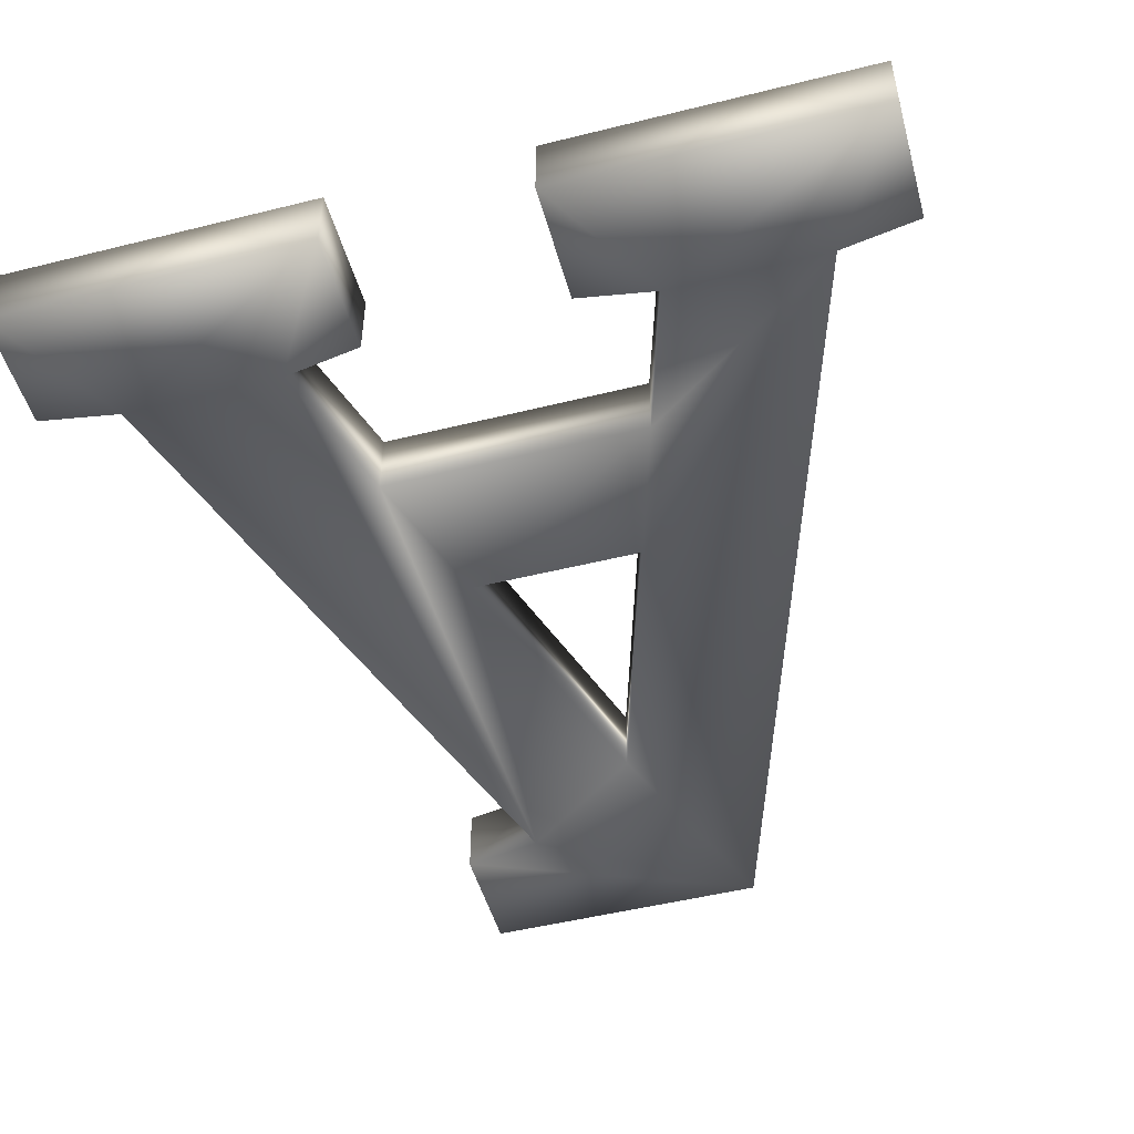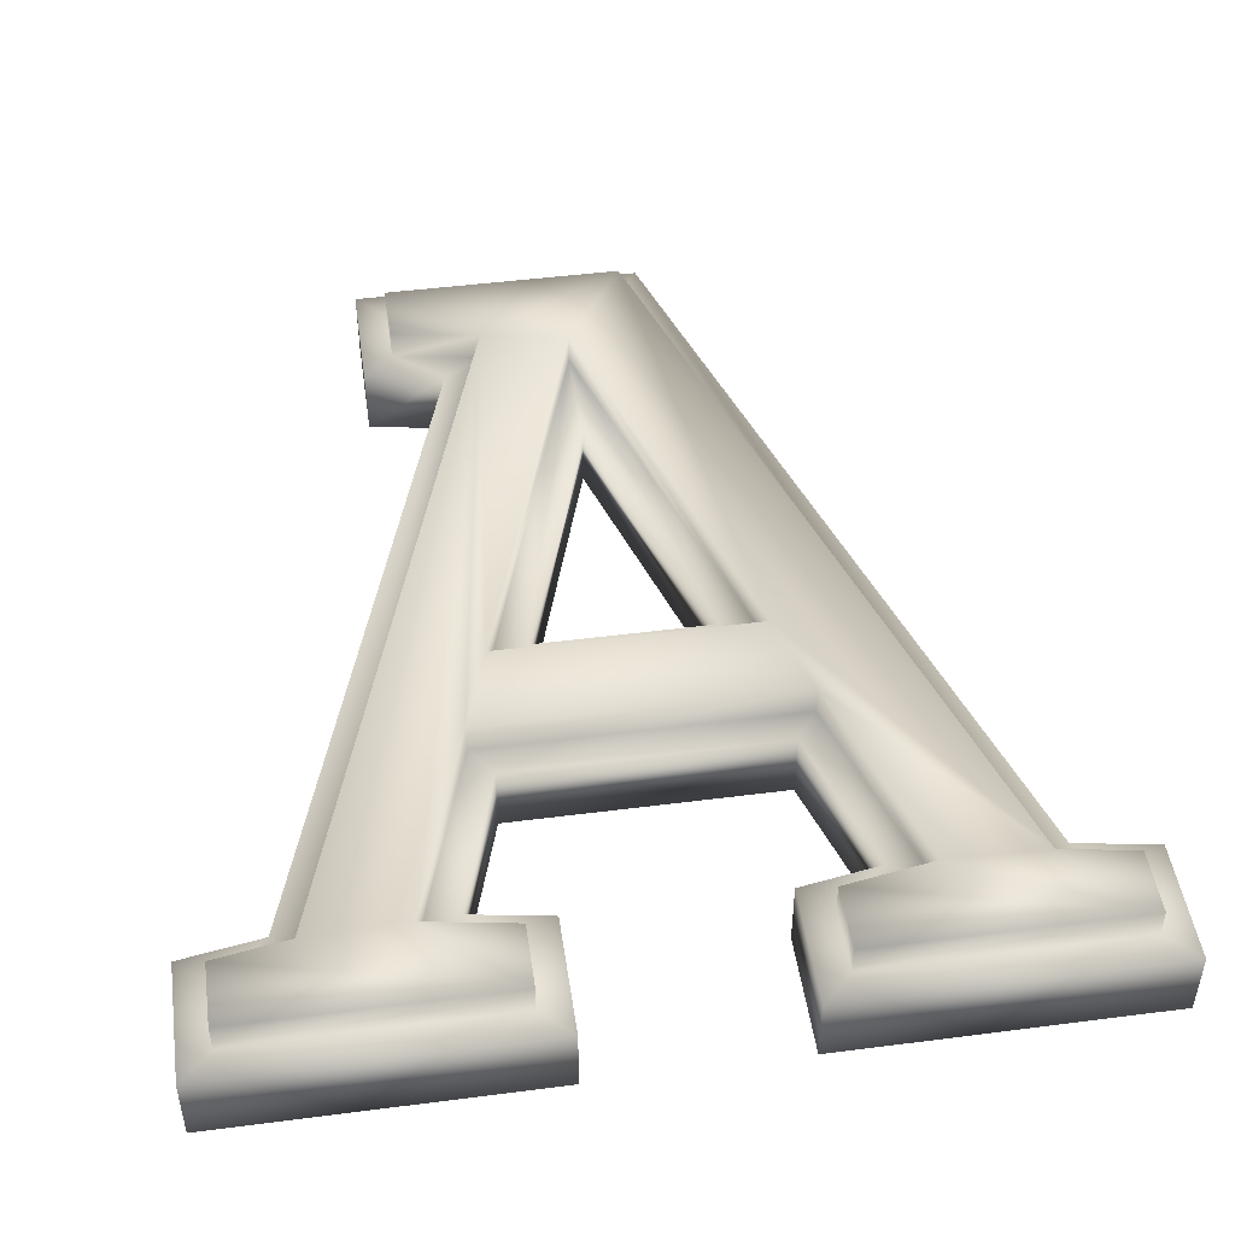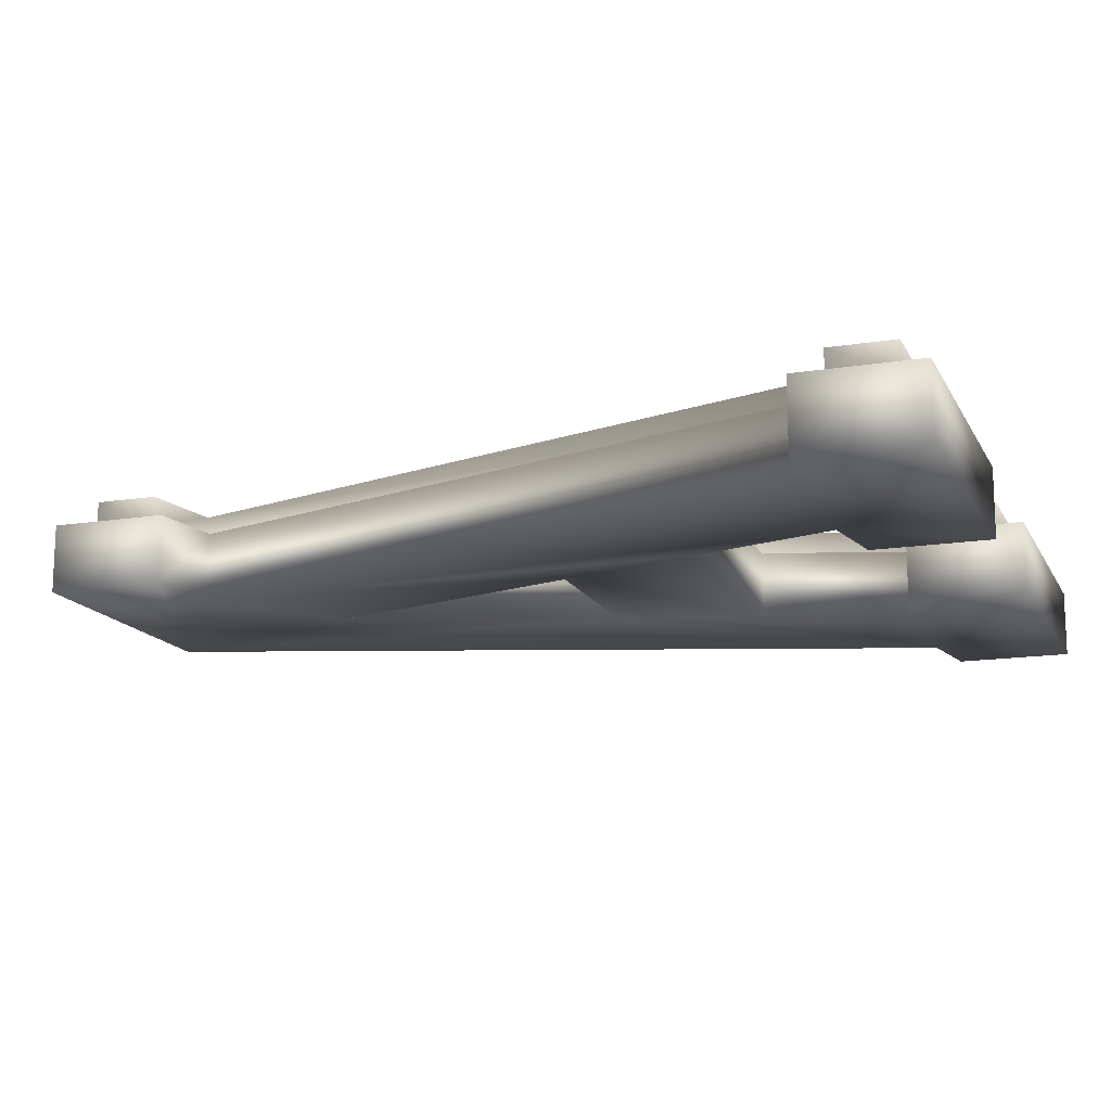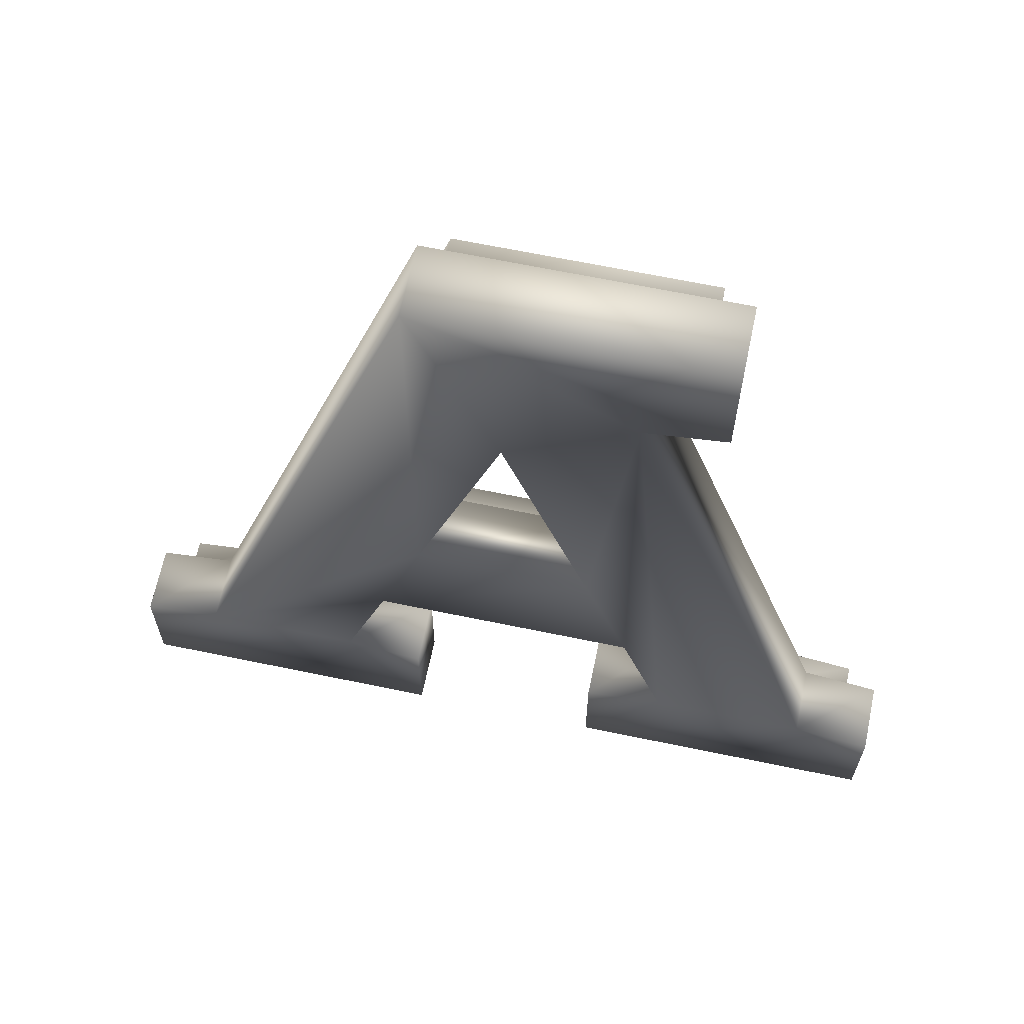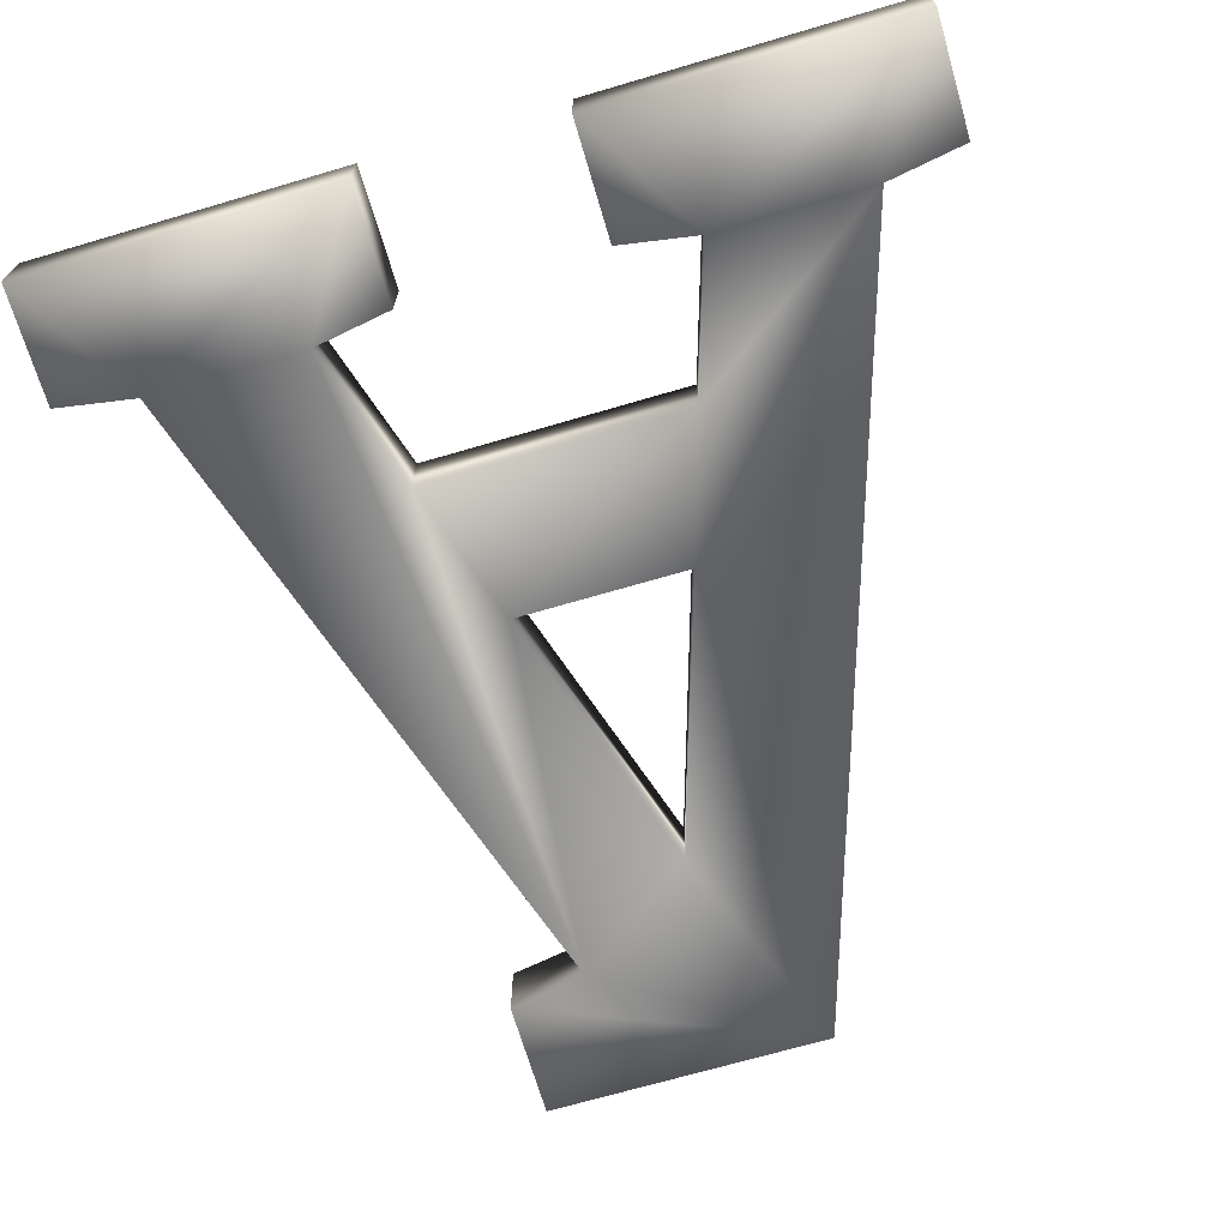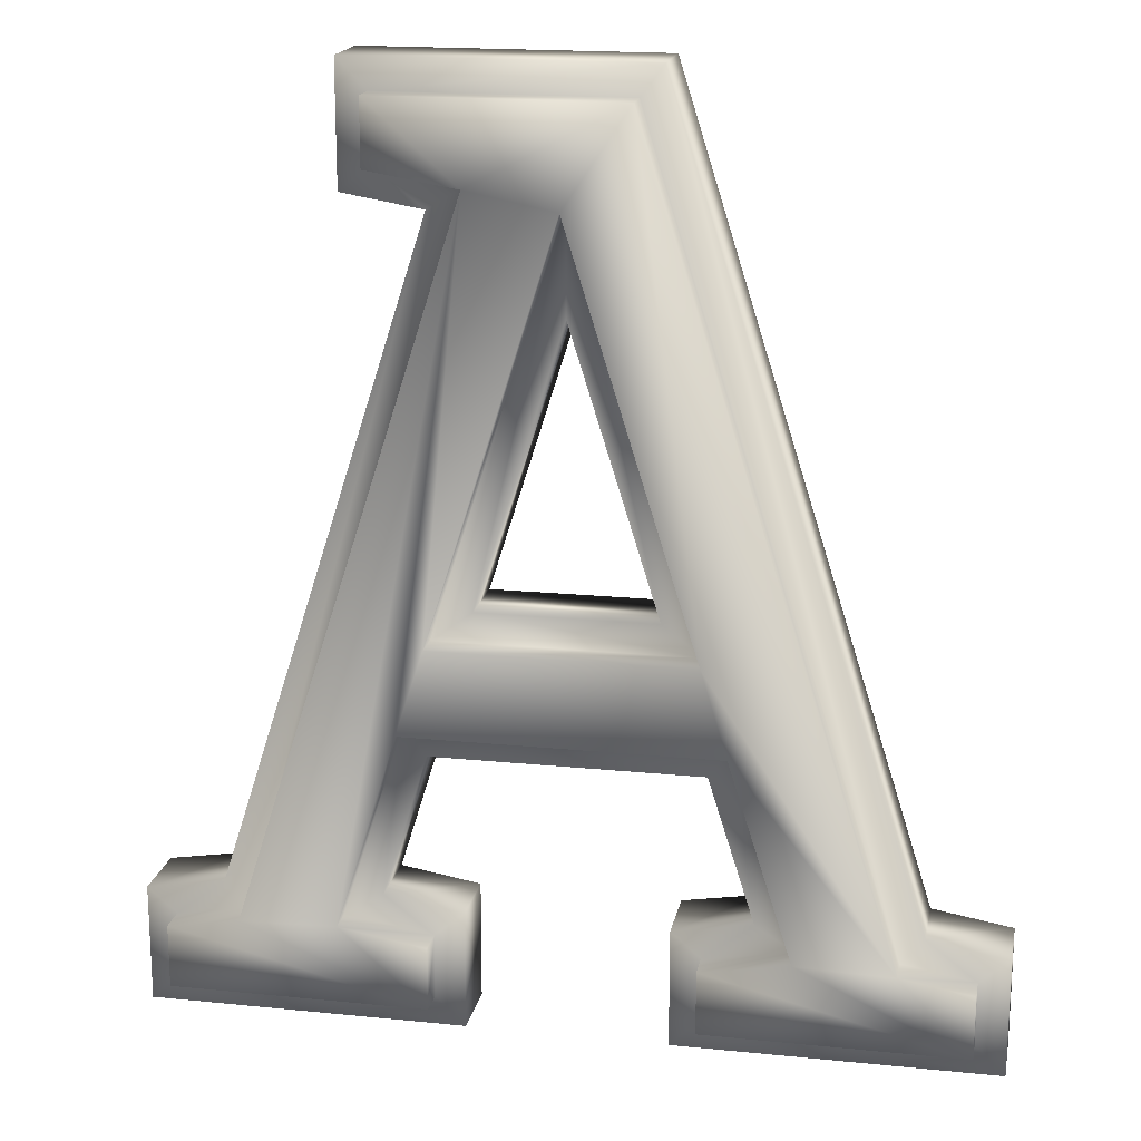
<metadata>
{"format":"obj","ext":"obj","renderer":"f3d","projection":"perspective","resolution":1024,"background":"white","views":[{"elev":-49.4,"azim":15.4,"up":"+Z"},{"elev":47.1,"azim":-8.3,"up":"+Z"},{"elev":-14.9,"azim":-71.0,"up":"+Z"},{"elev":65.5,"azim":-168.2,"up":"+Y"},{"elev":-69.2,"azim":16.4,"up":"+Z"},{"elev":18.0,"azim":11.1,"up":"+Y"}]}
</metadata>
<code>
v -0.168 0.048 0.008
v -0.156 0.03783 0.008
v -0.136 0.05333 0.008
v -0.156 0.012 0.008
v -0.1268 0.0427 0.008
v -0.05067 0.32 0.008
v -0.03501 0.3296 0.008
v -0.08267 0.3253 0.008
v -0.07067 0.3355 0.008
v -0.08267 0.3733 0.008
v 0.04 -0 0.008
v 0.052 0.012 0.008
v 0.04 0.048 0.008
v 0.168 -0 0.008
v 0.156 0.012 0.008
v 0.156 0.03783 0.008
v -0.07067 0.3613 0.008
v 0.03467 0.3733 0.008
v 0.02588 0.3613 0.008
v 0.1268 0.0427 0.008
v 0.136 0.05333 0.008
v 0.168 0.048 0.008
v 0.052 0.03783 0.008
v 0.072 0.05333 0.008
v 0.08764 0.04377 0.008
v -0.072 0.05333 0.008
v -0.06272 0.124 0.008
v -0.08752 0.04375 0.008
v -0.05387 0.112 0.008
v 0.06211 0.124 0.008
v 0.05333 0.112 0.008
v -0.168 -0 0.008
v -0.04 -0 0.008
v -0.052 0.012 0.008
v -0.052 0.03783 0.008
v -0.04 0.048 0.008
v 0.072 0.05333 -0.02
v 0.05333 0.112 -0.02
v -0.05387 0.112 -0.02
v -0.072 0.05333 -0.02
v -0.04 0.048 -0.02
v -0.04 0 -0.02
v -0.136 0.05333 -0.02
v -0.168 0.048 -0.02
v -0.05067 0.32 -0.02
v -0.08267 0.3253 -0.02
v -0.08267 0.3733 -0.02
v 0.03467 0.3733 -0.02
v 0.136 0.05333 -0.02
v 0.168 0.048 -0.02
v 0.168 0 -0.02
v 0.04 0 -0.02
v 0.04 0.048 -0.02
v 0 0.2827 -0.02
v -0.0352 0.1707 0.008
v -0.0352 0.1707 -0.02
v 0 0.2827 0.008
v 0.0352 0.1707 -0.02
v 0.0352 0.1707 0.008
v 0.05155 0.1587 0.008
v -0.05155 0.1587 0.008
v 0 0.3227 0.008
v -0.052 0.012 0.02
v -0.156 0.03783 0.02
v -0.156 0.012 0.02
v -0.1268 0.0427 0.02
v -0.08752 0.04375 0.02
v -0.052 0.03783 0.02
v -0.03501 0.3296 0.02
v -0.06272 0.124 0.02
v -0.05155 0.1587 0.02
v 0 0.3227 0.02
v 0.06211 0.124 0.02
v 0.05155 0.1587 0.02
v 0.156 0.012 0.02
v 0.052 0.03783 0.02
v 0.052 0.012 0.02
v 0.08764 0.04377 0.02
v 0.1268 0.0427 0.02
v 0.156 0.03783 0.02
v -0.07067 0.3613 0.02
v -0.07067 0.3355 0.02
v 0.02588 0.3613 0.02
v -0.168 0 -0.02
f 1 2 3
f 2 1 4
f 3 2 5
f 3 5 6
f 6 5 7
f 8 9 10
f 9 8 6
f 9 6 7
f 11 12 13
f 12 11 14
f 12 14 15
f 15 14 16
f 10 17 18
f 17 10 9
f 18 17 19
f 18 19 20
f 18 20 21
f 21 20 16
f 21 16 22
f 22 16 14
f 13 23 24
f 23 13 12
f 24 23 25
f 26 27 28
f 27 26 29
f 27 29 30
f 30 29 31
f 30 31 24
f 30 24 25
f 32 4 1
f 4 32 33
f 4 33 34
f 34 33 35
f 35 26 28
f 26 35 36
f 36 35 33
f 31 37 24
f 37 31 38
f 31 39 38
f 39 31 29
f 39 26 40
f 26 39 29
f 26 41 40
f 41 26 36
f 41 33 42
f 33 41 36
f 1 43 44
f 43 1 3
f 6 43 3
f 43 6 45
f 6 46 45
f 46 6 8
f 10 46 8
f 46 10 47
f 10 48 47
f 48 10 18
f 48 21 49
f 21 48 18
f 21 50 49
f 50 21 22
f 50 14 51
f 14 50 22
f 14 52 51
f 52 14 11
f 13 52 11
f 52 13 53
f 13 37 53
f 37 13 24
f 54 55 56
f 55 54 57
f 55 58 56
f 58 55 59
f 57 58 59
f 58 57 54
f 60 55 61
f 55 60 59
f 55 62 61
f 62 55 57
f 62 57 59
f 62 59 60
f 63 64 65
f 64 63 66
f 66 63 67
f 67 63 68
f 67 69 66
f 69 67 70
f 69 70 71
f 69 71 72
f 73 71 70
f 71 73 74
f 75 76 77
f 76 75 78
f 78 75 79
f 79 75 80
f 69 81 82
f 81 69 83
f 83 69 72
f 83 72 74
f 83 74 79
f 79 74 73
f 79 73 78
f 16 75 15
f 75 16 80
f 79 16 20
f 16 79 80
f 19 79 20
f 79 19 83
f 81 19 17
f 19 81 83
f 81 9 82
f 9 81 17
f 69 9 7
f 9 69 82
f 69 5 66
f 5 69 7
f 64 5 2
f 5 64 66
f 64 4 65
f 4 64 2
f 63 4 34
f 4 63 65
f 35 63 34
f 63 35 68
f 67 35 28
f 35 67 68
f 27 67 28
f 67 27 70
f 73 27 30
f 27 73 70
f 73 25 78
f 25 73 30
f 76 25 23
f 25 76 78
f 76 12 77
f 12 76 23
f 75 12 15
f 12 75 77
f 62 71 61
f 71 62 72
f 72 60 74
f 60 72 62
f 71 60 61
f 60 71 74
f 45 40 43
f 40 45 39
f 39 45 56
f 39 56 38
f 38 56 58
f 43 84 44
f 84 43 42
f 42 43 40
f 42 40 41
f 48 46 47
f 46 48 45
f 45 48 54
f 45 54 56
f 54 48 58
f 58 48 49
f 58 49 38
f 38 49 37
f 37 52 53
f 52 37 51
f 51 37 49
f 51 49 50
f 33 84 42
f 84 33 32
f 1 84 32
f 84 1 44

</code>
